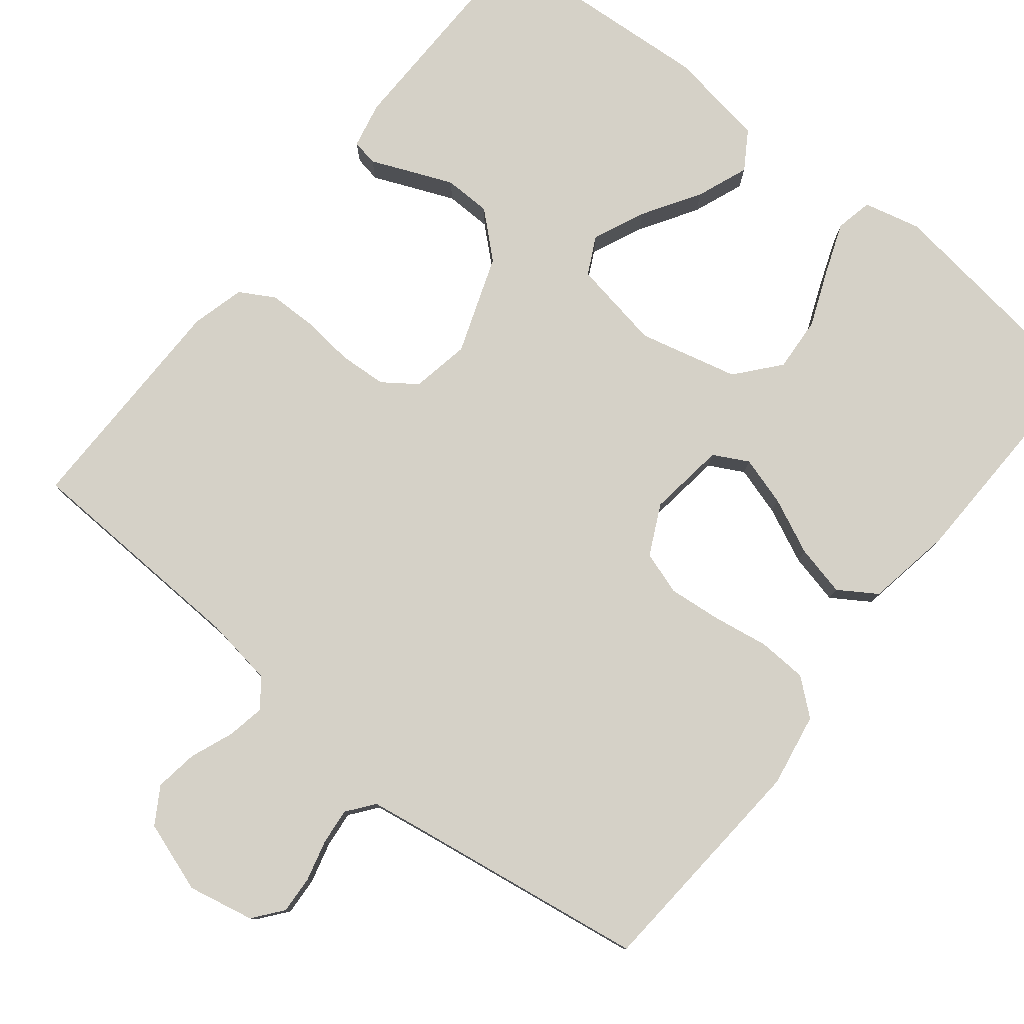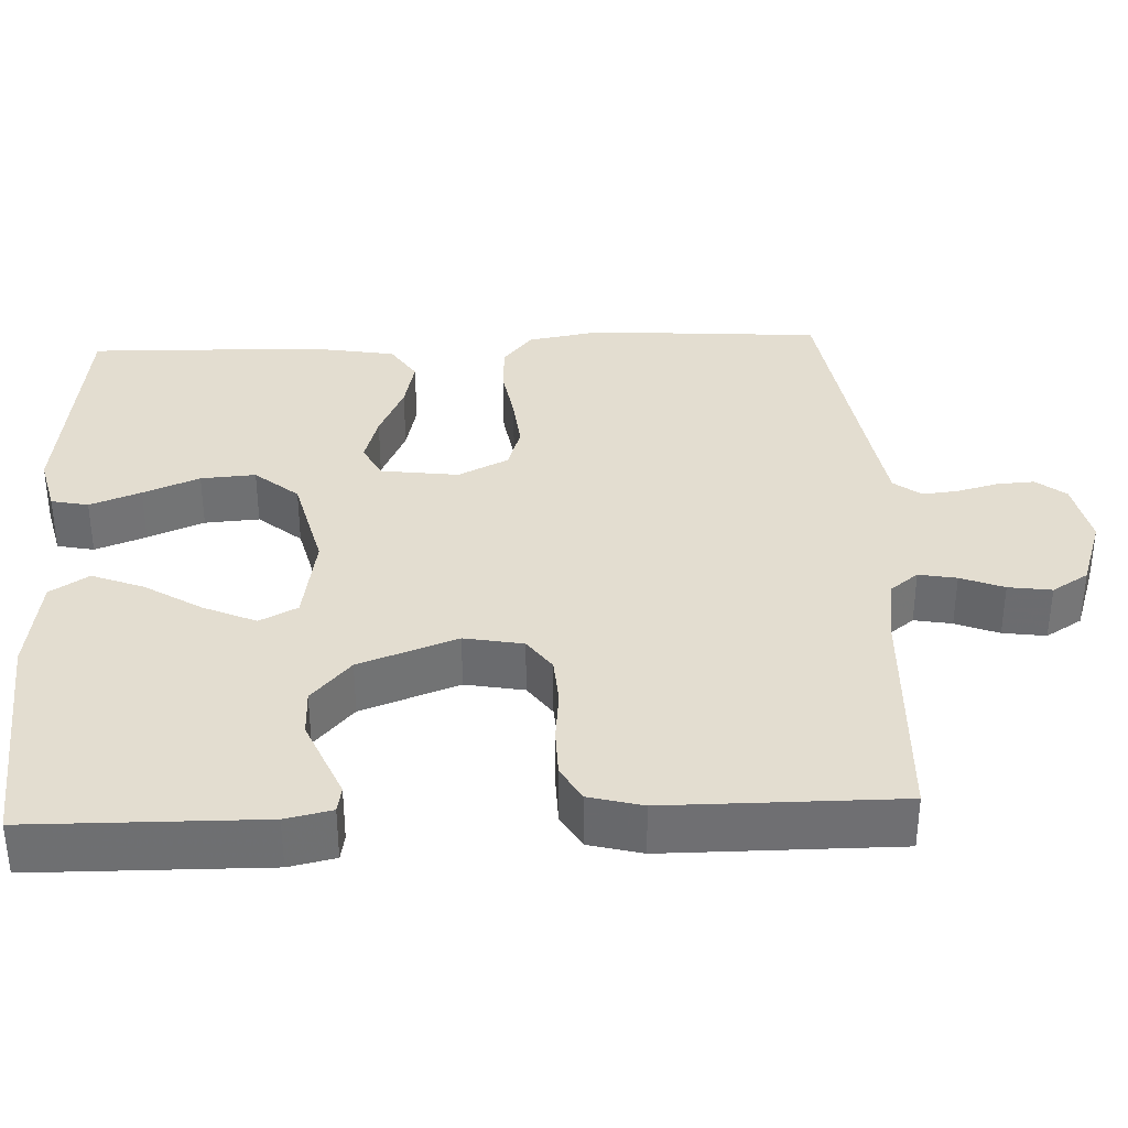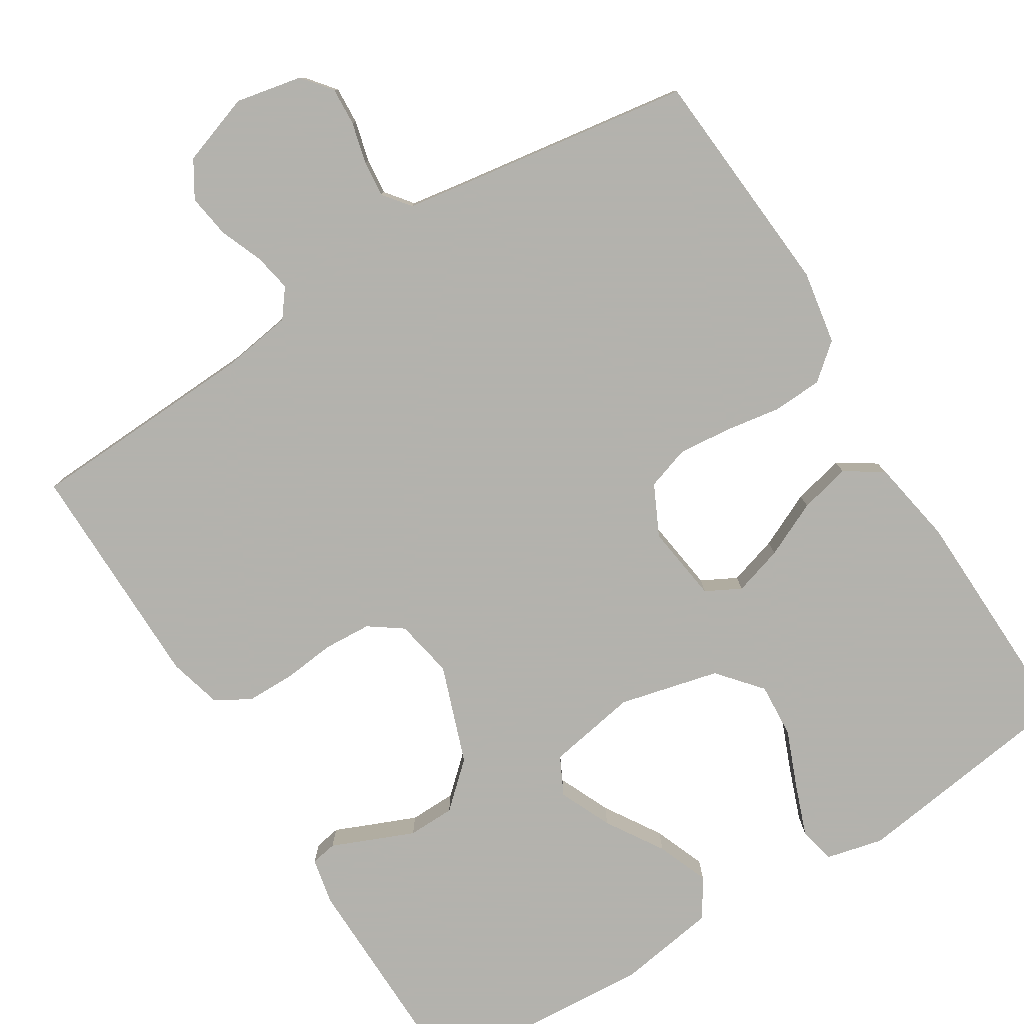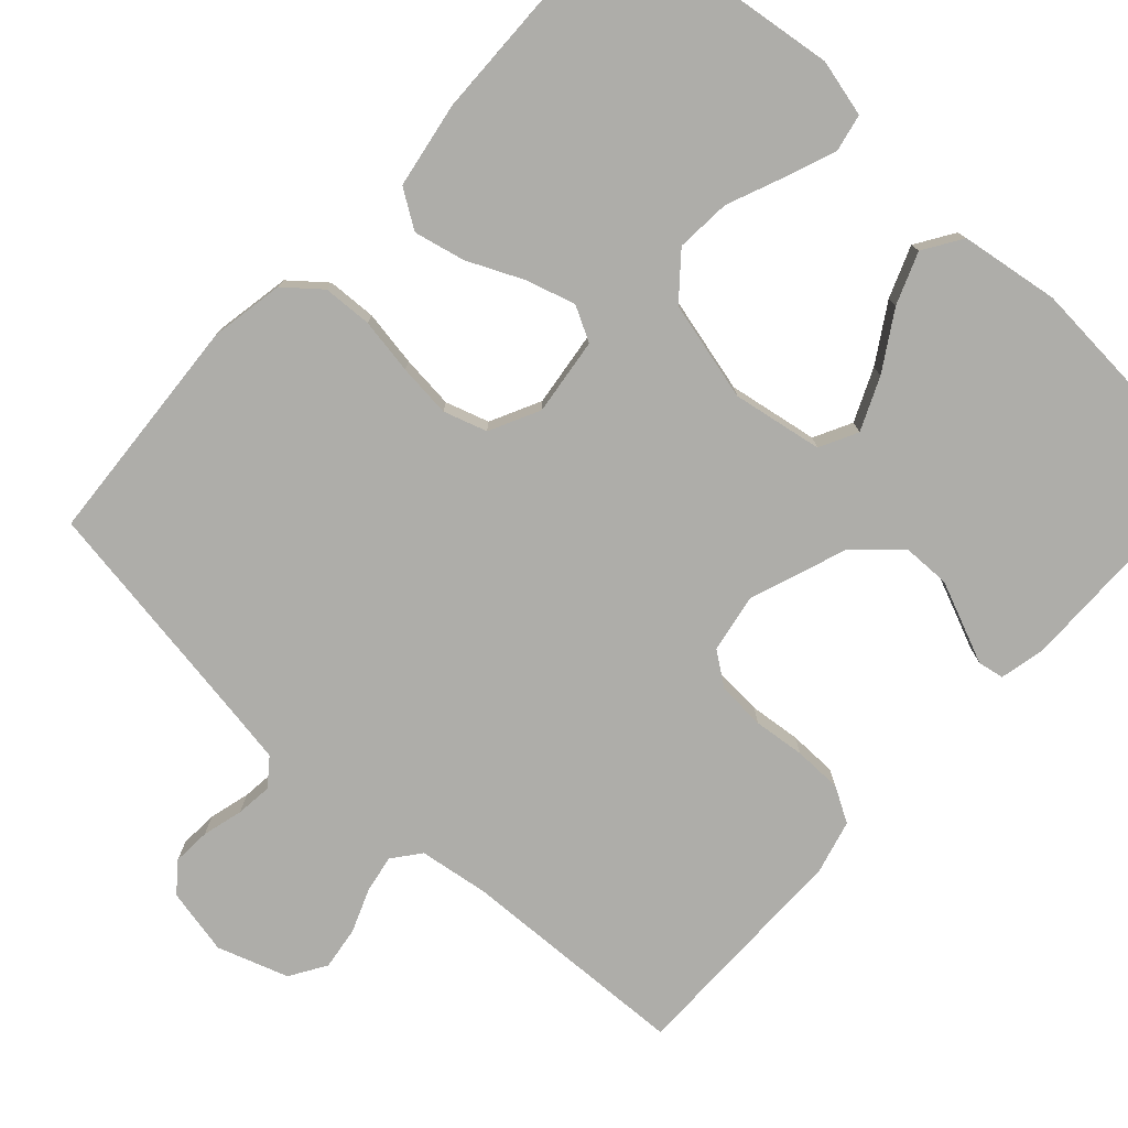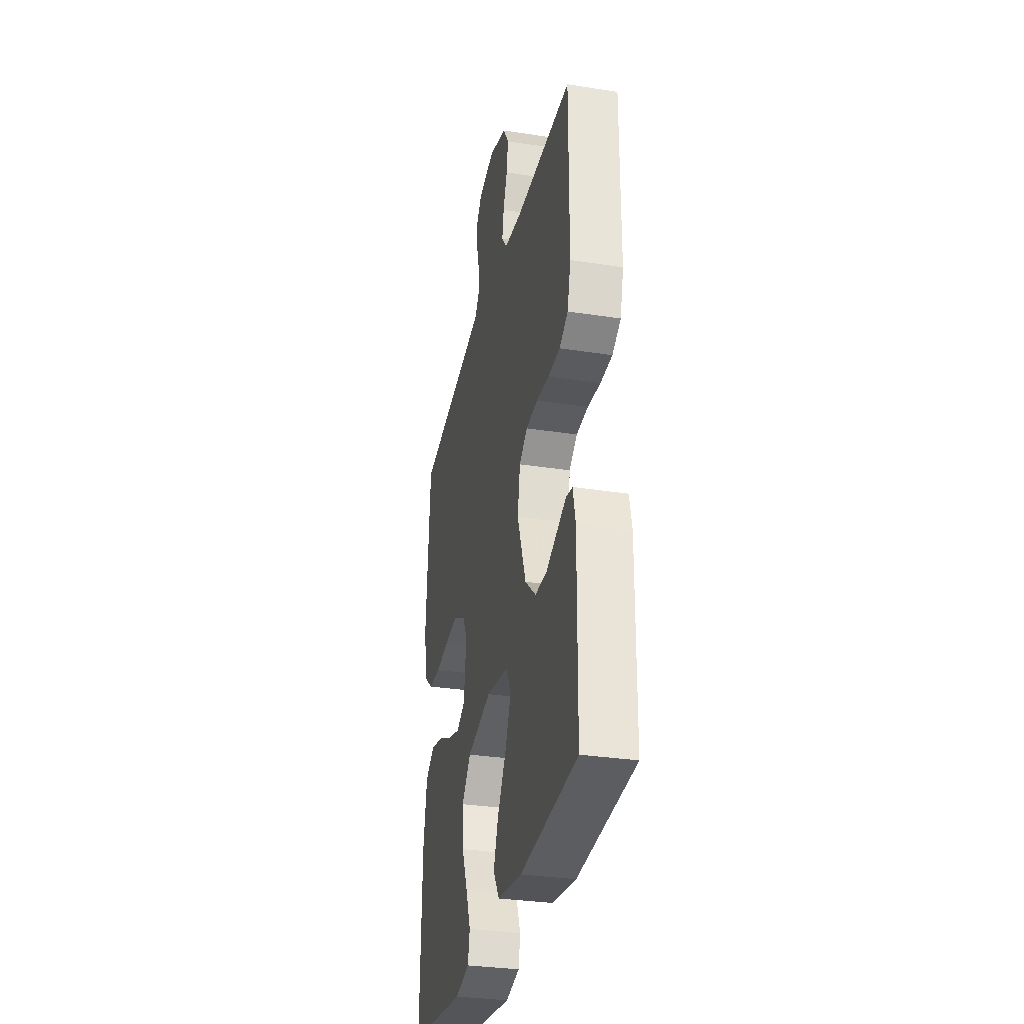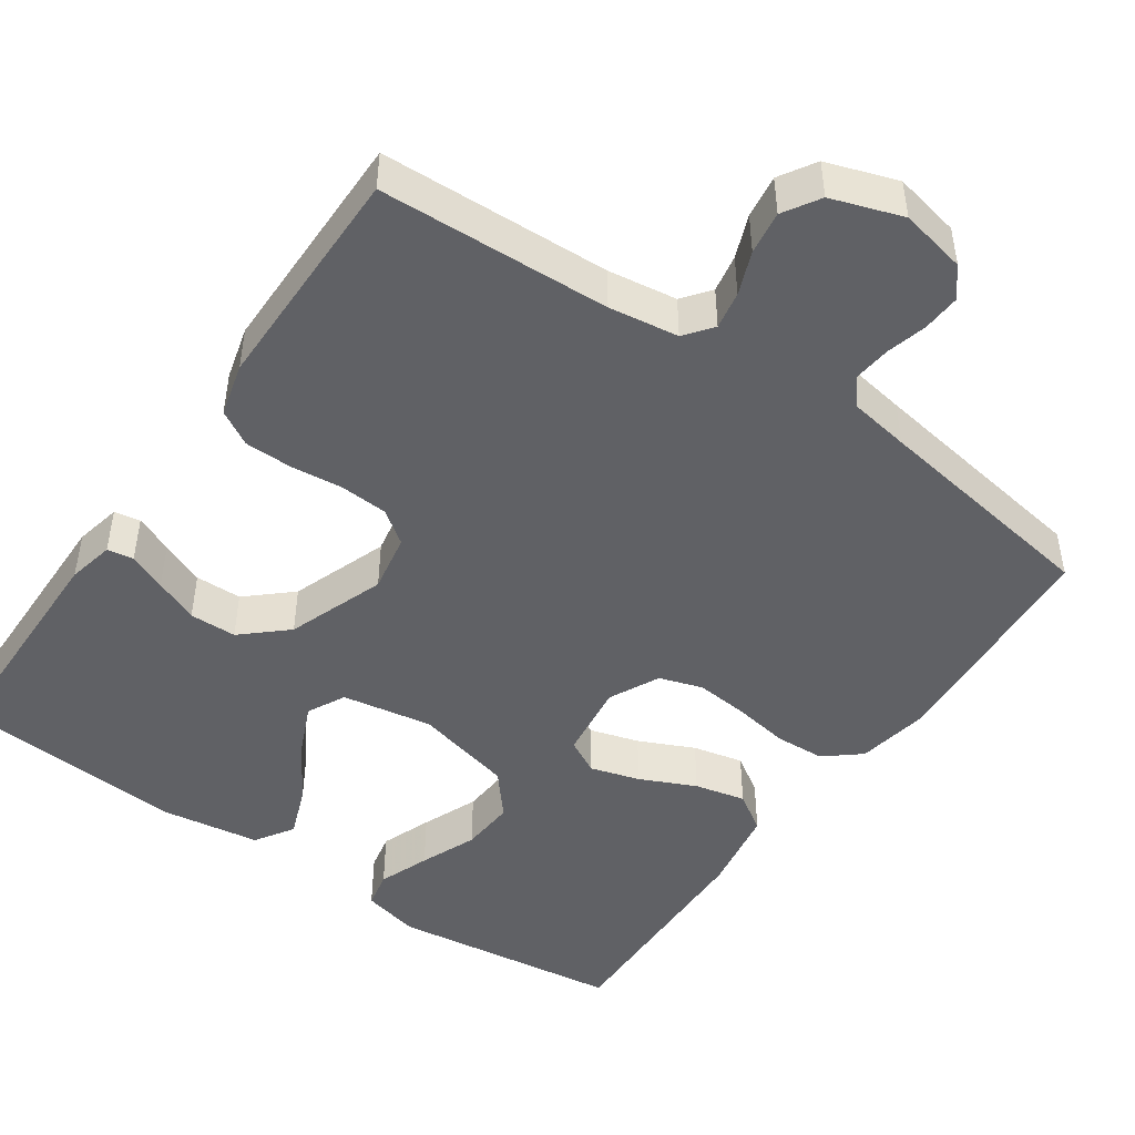
<metadata>
{"format":"obj","ext":"obj","renderer":"f3d","projection":"perspective","resolution":1024,"background":"white","views":[{"elev":79.0,"azim":38.8,"up":"+Y"},{"elev":35.5,"azim":-92.5,"up":"+Y"},{"elev":-79.4,"azim":32.2,"up":"+Y"},{"elev":-77.1,"azim":137.5,"up":"+Y"},{"elev":-31.7,"azim":-102.4,"up":"+Z"},{"elev":-47.2,"azim":-34.7,"up":"+Y"}]}
</metadata>
<code>
v 0.5 0.07 0.5
v 0.521 0.07 0.2
v 0.504 0.07 0.105
v 0.458 0.07 0.067
v 0.394 0.07 0.064
v 0.322 0.07 0.076
v 0.253 0.07 0.083
v 0.197 0.07 0.065
v 0.165 0.07 0
v 0.178 0.07 -0.1
v 0.223 0.07 -0.124
v 0.287 0.07 -0.105
v 0.359 0.07 -0.072
v 0.425 0.07 -0.057
v 0.474 0.07 -0.089
v 0.493 0.07 -0.2
v 0.5 0.07 -0.5
v 0.2 0.07 -0.539
v 0.126 0.07 -0.521
v 0.116 0.07 -0.473
v 0.141 0.07 -0.407
v 0.171 0.07 -0.334
v 0.176 0.07 -0.263
v 0.129 0.07 -0.207
v 0 0.07 -0.175
v -0.117 0.07 -0.195
v -0.142 0.07 -0.244
v -0.112 0.07 -0.312
v -0.066 0.07 -0.386
v -0.04 0.07 -0.453
v -0.072 0.07 -0.503
v -0.2 0.07 -0.522
v -0.5 0.07 -0.5
v -0.504 0.07 -0.2
v -0.491 0.07 -0.14
v -0.457 0.07 -0.134
v -0.408 0.07 -0.155
v -0.351 0.07 -0.179
v -0.29 0.07 -0.178
v -0.233 0.07 -0.127
v -0.187 0.07 0
v -0.201 0.07 0.076
v -0.244 0.07 0.107
v -0.306 0.07 0.111
v -0.373 0.07 0.104
v -0.436 0.07 0.105
v -0.481 0.07 0.131
v -0.499 0.07 0.2
v -0.5 0.07 0.5
v -0.2 0.07 0.512
v -0.11 0.07 0.525
v -0.082 0.07 0.561
v -0.091 0.07 0.61
v -0.113 0.07 0.666
v -0.121 0.07 0.722
v -0.092 0.07 0.769
v 0 0.07 0.8
v 0.086 0.07 0.782
v 0.116 0.07 0.744
v 0.113 0.07 0.695
v 0.099 0.07 0.642
v 0.094 0.07 0.595
v 0.121 0.07 0.56
v 0.2 0.07 0.547
v 0.5 0 0.5
v 0.521 0 0.2
v 0.504 0 0.105
v 0.458 0 0.067
v 0.394 0 0.064
v 0.322 0 0.076
v 0.253 0 0.083
v 0.197 0 0.065
v 0.165 0 0
v 0.178 0 -0.1
v 0.223 0 -0.124
v 0.287 0 -0.105
v 0.359 0 -0.072
v 0.425 0 -0.057
v 0.474 0 -0.089
v 0.493 0 -0.2
v 0.5 0 -0.5
v 0.2 0 -0.539
v 0.126 0 -0.521
v 0.116 0 -0.473
v 0.141 0 -0.407
v 0.171 0 -0.334
v 0.176 0 -0.263
v 0.129 0 -0.207
v 0 0 -0.175
v -0.117 0 -0.195
v -0.142 0 -0.244
v -0.112 0 -0.312
v -0.066 0 -0.386
v -0.04 0 -0.453
v -0.072 0 -0.503
v -0.2 0 -0.522
v -0.5 0 -0.5
v -0.504 0 -0.2
v -0.491 0 -0.14
v -0.457 0 -0.134
v -0.408 0 -0.155
v -0.351 0 -0.179
v -0.29 0 -0.178
v -0.233 0 -0.127
v -0.187 0 0
v -0.201 0 0.076
v -0.244 0 0.107
v -0.306 0 0.111
v -0.373 0 0.104
v -0.436 0 0.105
v -0.481 0 0.131
v -0.499 0 0.2
v -0.5 0 0.5
v -0.2 0 0.512
v -0.11 0 0.525
v -0.082 0 0.561
v -0.091 0 0.61
v -0.113 0 0.666
v -0.121 0 0.722
v -0.092 0 0.769
v 0 0 0.8
v 0.086 0 0.782
v 0.116 0 0.744
v 0.113 0 0.695
v 0.099 0 0.642
v 0.094 0 0.595
v 0.121 0 0.56
v 0.2 0 0.547
f 59 60 61
f 58 59 61
f 57 58 61
f 56 57 61
f 55 56 61
f 54 55 61
f 53 54 61
f 52 53 61 62
f 51 52 62 63
f 48 49 50
f 47 48 50
f 46 47 50
f 45 46 50
f 44 45 50
f 43 44 50 51
f 51 63 64
f 43 51 64
f 42 43 64
f 35 36 37
f 34 35 37
f 33 34 37
f 32 33 37
f 31 32 37
f 30 31 37
f 29 30 37
f 28 29 37
f 28 37 38
f 27 28 38 39
f 20 21 22
f 19 20 22
f 18 19 22
f 17 18 22
f 16 17 22
f 15 16 22
f 14 15 22
f 13 14 22
f 12 13 22
f 11 12 22 23
f 10 11 23 24
f 4 5 6
f 3 4 6
f 2 3 6
f 1 2 6
f 64 1 6
f 64 6 7
f 64 7 8
f 42 64 8
f 41 42 8
f 40 41 8 9
f 26 27 39 40
f 40 9 10
f 26 40 10
f 25 26 10
f 10 24 25
f 125 124 123
f 125 123 122
f 125 122 121
f 125 121 120
f 125 120 119
f 125 119 118
f 125 118 117
f 126 125 117 116
f 127 126 116 115
f 114 113 112
f 114 112 111
f 114 111 110
f 114 110 109
f 114 109 108
f 115 114 108 107
f 128 127 115
f 128 115 107
f 128 107 106
f 101 100 99
f 101 99 98
f 101 98 97
f 101 97 96
f 101 96 95
f 101 95 94
f 101 94 93
f 101 93 92
f 102 101 92
f 103 102 92 91
f 86 85 84
f 86 84 83
f 86 83 82
f 86 82 81
f 86 81 80
f 86 80 79
f 86 79 78
f 86 78 77
f 86 77 76
f 87 86 76 75
f 88 87 75 74
f 70 69 68
f 70 68 67
f 70 67 66
f 70 66 65
f 70 65 128
f 71 70 128
f 72 71 128
f 72 128 106
f 72 106 105
f 73 72 105 104
f 104 103 91 90
f 74 73 104
f 74 104 90
f 74 90 89
f 89 88 74
f 1 65 66 2
f 2 66 67 3
f 3 67 68 4
f 4 68 69 5
f 5 69 70 6
f 6 70 71 7
f 7 71 72 8
f 8 72 73 9
f 9 73 74 10
f 10 74 75 11
f 11 75 76 12
f 12 76 77 13
f 13 77 78 14
f 14 78 79 15
f 15 79 80 16
f 16 80 81 17
f 17 81 82 18
f 18 82 83 19
f 19 83 84 20
f 20 84 85 21
f 21 85 86 22
f 22 86 87 23
f 23 87 88 24
f 24 88 89 25
f 25 89 90 26
f 26 90 91 27
f 27 91 92 28
f 28 92 93 29
f 29 93 94 30
f 30 94 95 31
f 31 95 96 32
f 32 96 97 33
f 33 97 98 34
f 34 98 99 35
f 35 99 100 36
f 36 100 101 37
f 37 101 102 38
f 38 102 103 39
f 39 103 104 40
f 40 104 105 41
f 41 105 106 42
f 42 106 107 43
f 43 107 108 44
f 44 108 109 45
f 45 109 110 46
f 46 110 111 47
f 47 111 112 48
f 48 112 113 49
f 49 113 114 50
f 50 114 115 51
f 51 115 116 52
f 52 116 117 53
f 53 117 118 54
f 54 118 119 55
f 55 119 120 56
f 56 120 121 57
f 57 121 122 58
f 58 122 123 59
f 59 123 124 60
f 60 124 125 61
f 61 125 126 62
f 62 126 127 63
f 63 127 128 64
f 64 128 65 1

</code>
